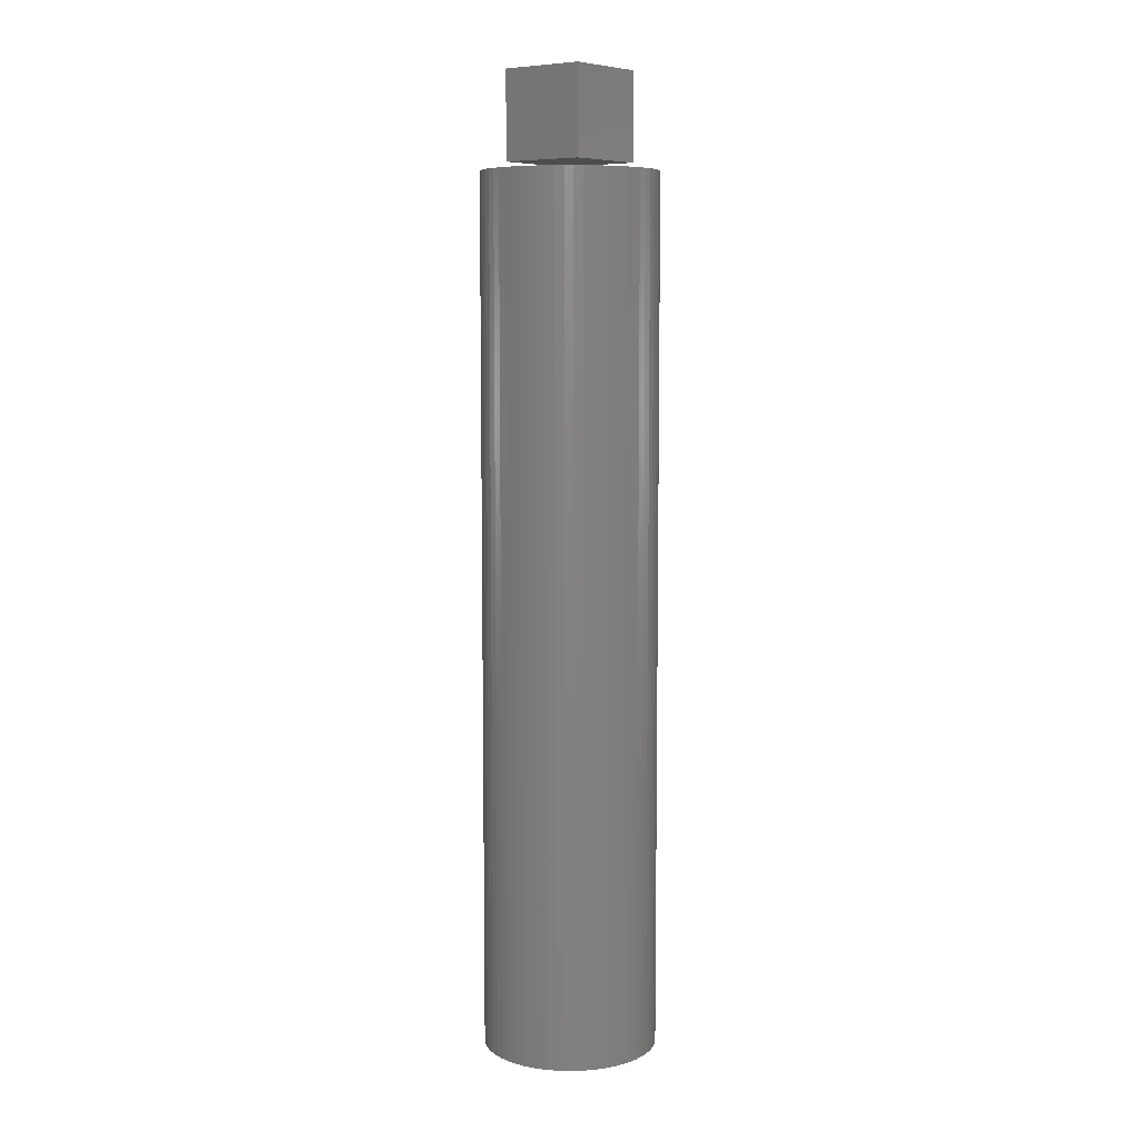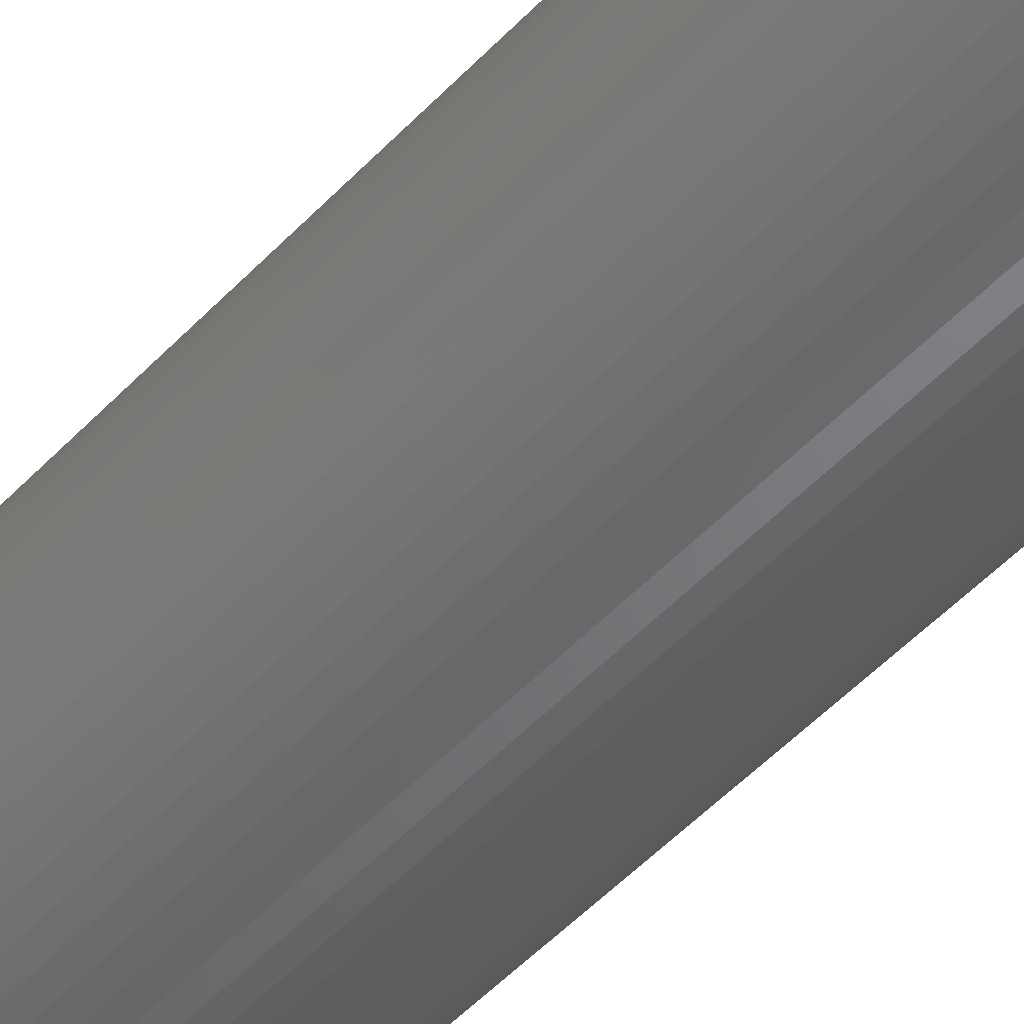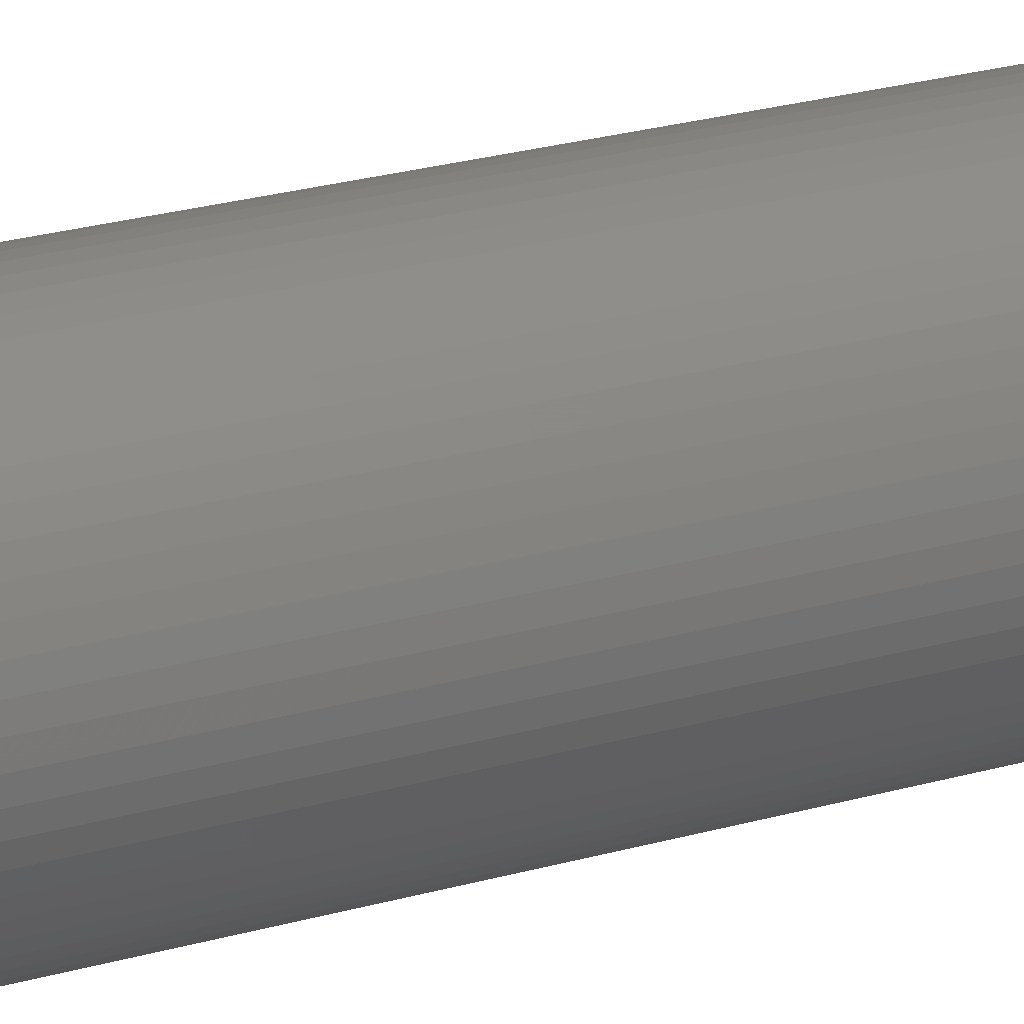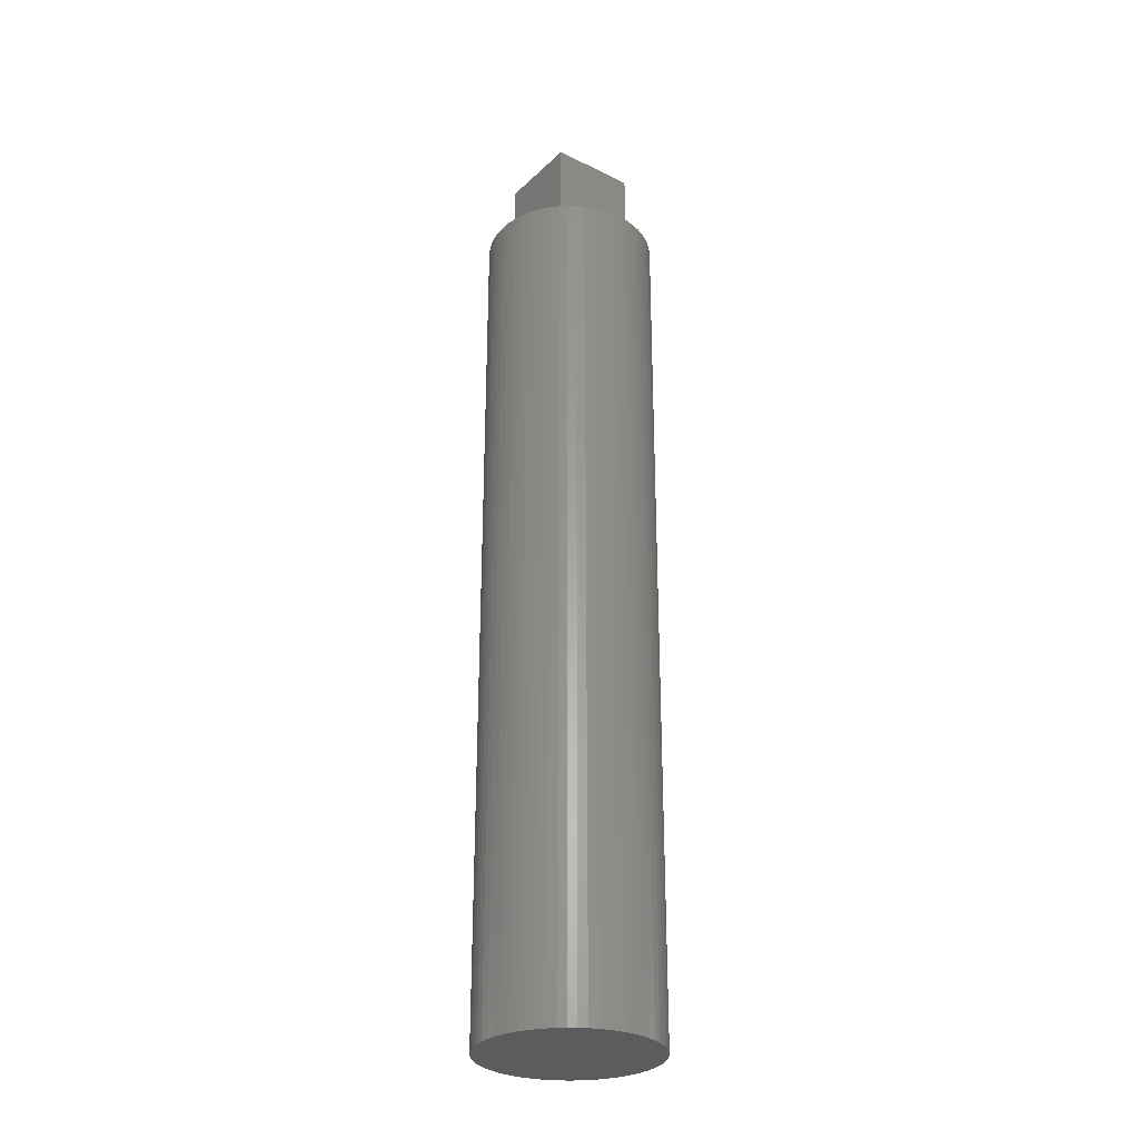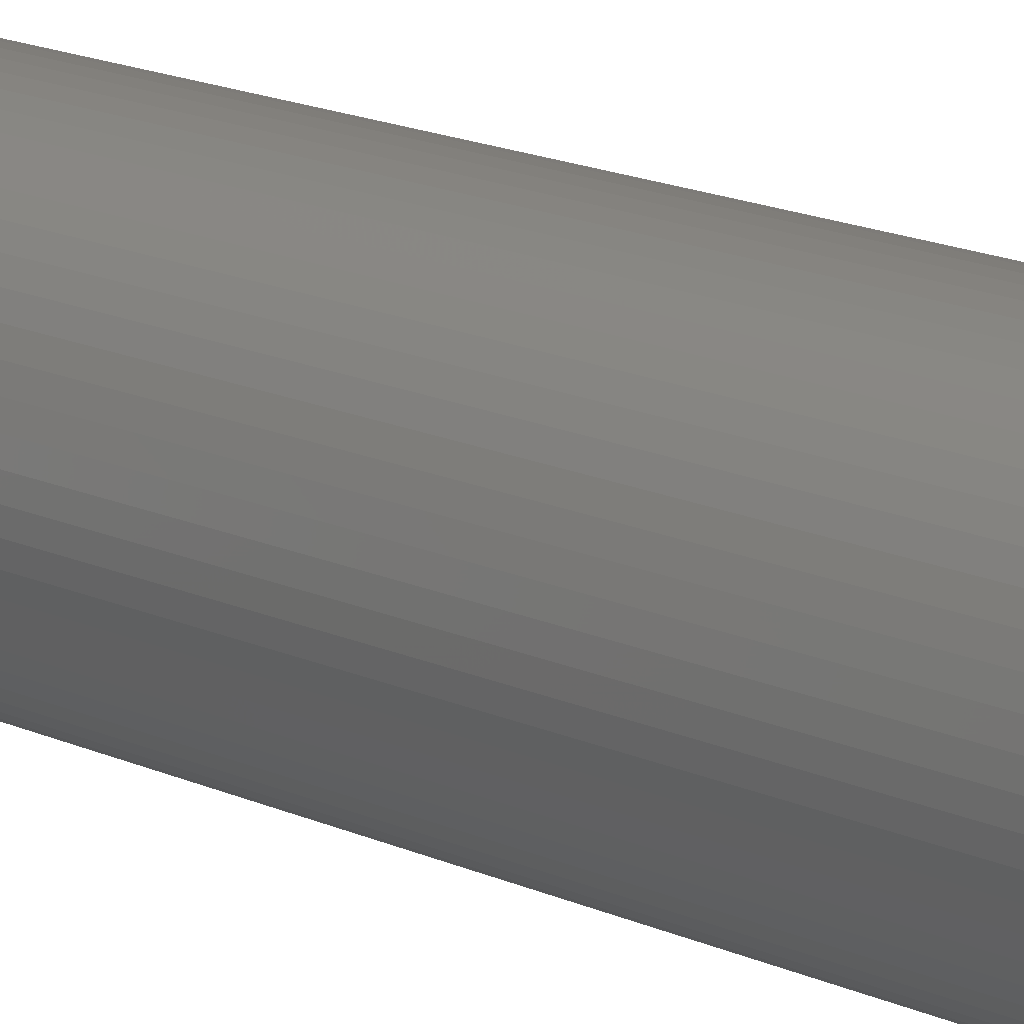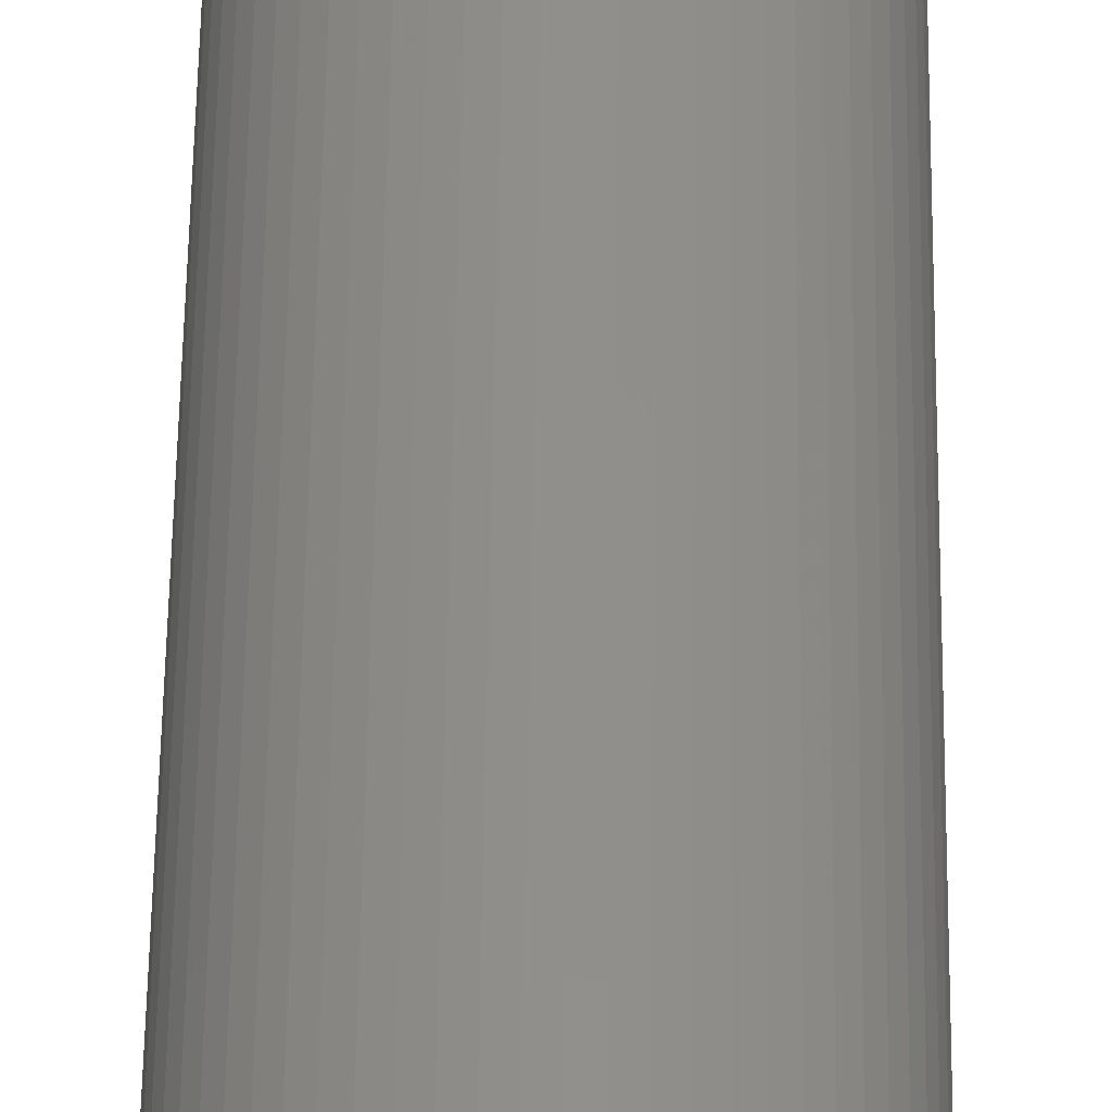
<metadata>
{"format":"stl","ext":"stl","renderer":"f3d","projection":"perspective","resolution":1024,"background":"white","views":[{"elev":7.7,"azim":-51.7,"up":"+Z"},{"elev":-46.8,"azim":-39.6,"up":"+Y"},{"elev":22.0,"azim":-117.7,"up":"+Y"},{"elev":-28.9,"azim":-36.5,"up":"+Z"},{"elev":14.5,"azim":136.8,"up":"+Y"},{"elev":49.2,"azim":-179.3,"up":"+Y"}]}
</metadata>
<code>
# stl→obj: 132 verts, 256 faces
v 9.949 -1.012 -50
v 9.949 -1.012 50
v 9.795 -2.013 -50
v 9.795 -2.013 50
v 9.541 -2.994 -50
v 9.541 -2.994 50
v 9.19 -3.944 -50
v 9.19 -3.944 50
v 8.743 -4.853 -50
v 8.743 -4.853 50
v 8.208 -5.713 -50
v 8.208 -5.713 50
v 7.588 -6.514 -50
v 7.588 -6.514 50
v 6.89 -7.248 -50
v 6.89 -7.248 50
v 6.121 -7.908 -50
v 6.121 -7.908 50
v 5.29 -8.486 -50
v 5.29 -8.486 50
v 4.404 -8.978 -50
v 4.404 -8.978 50
v 3.473 -9.378 -50
v 3.473 -9.378 50
v 2.507 -9.681 -50
v 2.507 -9.681 50
v 1.514 -9.885 -50
v 1.514 -9.885 50
v 0.5065 -9.987 -50
v 0.5065 -9.987 50
v -0.5065 -9.987 -50
v -0.5065 -9.987 50
v -1.514 -9.885 -50
v -1.514 -9.885 50
v -2.507 -9.681 -50
v -2.507 -9.681 50
v -3.473 -9.378 -50
v -3.473 -9.378 50
v -4.404 -8.978 -50
v -4.404 -8.978 50
v -5.29 -8.486 -50
v -5.29 -8.486 50
v -6.121 -7.908 -50
v -6.121 -7.908 50
v -6.89 -7.248 -50
v -6.89 -7.248 50
v -7.588 -6.514 -50
v -7.588 -6.514 50
v -8.208 -5.713 -50
v -8.208 -5.713 50
v -8.743 -4.853 -50
v -8.743 -4.853 50
v -9.19 -3.944 -50
v -9.19 -3.944 50
v -9.541 -2.994 -50
v -9.541 -2.994 50
v -9.795 -2.013 -50
v -9.795 -2.013 50
v -9.949 -1.012 -50
v -9.949 -1.012 50
v -10 0 -50
v -10 0 50
v -9.949 1.012 -50
v -9.949 1.012 50
v -9.795 2.013 -50
v -9.795 2.013 50
v -9.541 2.994 -50
v -9.541 2.994 50
v -9.19 3.944 -50
v -9.19 3.944 50
v -8.743 4.853 -50
v -8.743 4.853 50
v -8.208 5.713 -50
v -8.208 5.713 50
v -7.588 6.514 -50
v -7.588 6.514 50
v -6.89 7.248 -50
v -6.89 7.248 50
v -6.121 7.908 -50
v -6.121 7.908 50
v -5.29 8.486 -50
v -5.29 8.486 50
v -4.404 8.978 -50
v -4.404 8.978 50
v -3.473 9.378 -50
v -3.473 9.378 50
v -2.507 9.681 -50
v -2.507 9.681 50
v -1.514 9.885 -50
v -1.514 9.885 50
v -0.5065 9.987 -50
v -0.5065 9.987 50
v 0.5065 9.987 -50
v 0.5065 9.987 50
v 1.514 9.885 -50
v 1.514 9.885 50
v 2.507 9.681 -50
v 2.507 9.681 50
v 3.473 9.378 -50
v 3.473 9.378 50
v 4.404 8.978 -50
v 4.404 8.978 50
v 5.29 8.486 -50
v 5.29 8.486 50
v 6.121 7.908 -50
v 6.121 7.908 50
v 6.89 7.248 -50
v 6.89 7.248 50
v 7.588 6.514 -50
v 7.588 6.514 50
v 8.208 5.713 -50
v 8.208 5.713 50
v 8.743 4.853 -50
v 8.743 4.853 50
v 9.19 3.944 -50
v 9.19 3.944 50
v 9.541 2.994 -50
v 9.541 2.994 50
v 9.795 2.013 -50
v 9.795 2.013 50
v 9.949 1.012 -50
v 9.949 1.012 50
v 10 0 -50
v 10 0 50
v 5 5 61
v -5 5 61
v -5 -5 61
v 5 -5 61
v 5 -5 51
v -5 -5 51
v -5 5 51
v 5 5 51
f 1 2 3
f 3 2 4
f 3 4 5
f 5 4 6
f 5 6 7
f 7 6 8
f 7 8 9
f 9 8 10
f 9 10 11
f 11 10 12
f 11 12 13
f 13 12 14
f 13 14 15
f 15 14 16
f 15 16 17
f 17 16 18
f 17 18 19
f 19 18 20
f 19 20 21
f 21 20 22
f 21 22 23
f 23 22 24
f 23 24 25
f 25 24 26
f 25 26 27
f 27 26 28
f 27 28 29
f 29 28 30
f 29 30 31
f 31 30 32
f 31 32 33
f 33 32 34
f 33 34 35
f 35 34 36
f 35 36 37
f 37 36 38
f 37 38 39
f 39 38 40
f 39 40 41
f 41 40 42
f 41 42 43
f 43 42 44
f 43 44 45
f 45 44 46
f 45 46 47
f 47 46 48
f 47 48 49
f 49 48 50
f 49 50 51
f 51 50 52
f 51 52 53
f 53 52 54
f 53 54 55
f 55 54 56
f 55 56 57
f 57 56 58
f 57 58 59
f 59 58 60
f 59 60 61
f 61 60 62
f 61 62 63
f 63 62 64
f 63 64 65
f 65 64 66
f 65 66 67
f 67 66 68
f 67 68 69
f 69 68 70
f 69 70 71
f 71 70 72
f 71 72 73
f 73 72 74
f 73 74 75
f 75 74 76
f 75 76 77
f 77 76 78
f 77 78 79
f 79 78 80
f 79 80 81
f 81 80 82
f 81 82 83
f 83 82 84
f 83 84 85
f 85 84 86
f 85 86 87
f 87 86 88
f 87 88 89
f 89 88 90
f 89 90 91
f 91 90 92
f 91 92 93
f 93 92 94
f 93 94 95
f 95 94 96
f 95 96 97
f 97 96 98
f 97 98 99
f 99 98 100
f 99 100 101
f 101 100 102
f 101 102 103
f 103 102 104
f 103 104 105
f 105 104 106
f 105 106 107
f 107 106 108
f 107 108 109
f 109 108 110
f 109 110 111
f 111 110 112
f 111 112 113
f 113 112 114
f 113 114 115
f 115 114 116
f 115 116 117
f 117 116 118
f 117 118 119
f 119 118 120
f 119 120 121
f 121 120 122
f 121 122 123
f 123 122 124
f 123 124 1
f 1 124 2
f 124 122 120
f 124 120 118
f 124 118 116
f 124 116 114
f 124 114 112
f 124 112 110
f 124 110 108
f 124 108 106
f 124 106 104
f 124 104 102
f 124 102 100
f 124 100 98
f 124 98 96
f 124 96 94
f 124 94 92
f 124 92 90
f 124 90 88
f 124 88 86
f 124 86 84
f 124 84 82
f 124 82 80
f 124 80 78
f 124 78 76
f 124 76 74
f 124 74 72
f 124 72 70
f 124 70 68
f 124 68 66
f 124 66 64
f 124 64 62
f 124 62 60
f 124 60 58
f 124 58 56
f 124 56 54
f 124 54 52
f 124 52 50
f 124 50 48
f 124 48 46
f 124 46 44
f 124 44 42
f 124 42 40
f 124 40 38
f 124 38 36
f 124 36 34
f 124 34 32
f 124 32 30
f 124 30 28
f 124 28 26
f 124 26 24
f 124 24 22
f 124 22 20
f 124 20 18
f 124 18 16
f 124 16 14
f 124 14 12
f 124 12 10
f 124 10 8
f 124 8 6
f 124 6 4
f 124 4 2
f 1 3 5
f 1 5 7
f 1 7 9
f 1 9 11
f 1 11 13
f 1 13 15
f 1 15 17
f 1 17 19
f 1 19 21
f 1 21 23
f 1 23 25
f 1 25 27
f 1 27 29
f 1 29 31
f 1 31 33
f 1 33 35
f 1 35 37
f 1 37 39
f 1 39 41
f 1 41 43
f 1 43 45
f 1 45 47
f 1 47 49
f 1 49 51
f 1 51 53
f 1 53 55
f 1 55 57
f 1 57 59
f 1 59 61
f 1 61 63
f 1 63 65
f 1 65 67
f 1 67 69
f 1 69 71
f 1 71 73
f 1 73 75
f 1 75 77
f 1 77 79
f 1 79 81
f 1 81 83
f 1 83 85
f 1 85 87
f 1 87 89
f 1 89 91
f 1 91 93
f 1 93 95
f 1 95 97
f 1 97 99
f 1 99 101
f 1 101 103
f 1 103 105
f 1 105 107
f 1 107 109
f 1 109 111
f 1 111 113
f 1 113 115
f 1 115 117
f 1 117 119
f 1 119 121
f 1 121 123
f 125 126 127
f 125 127 128
f 129 130 131
f 129 131 132
f 129 128 130
f 130 128 127
f 130 127 131
f 131 127 126
f 132 125 129
f 129 125 128
f 131 126 132
f 132 126 125

</code>
